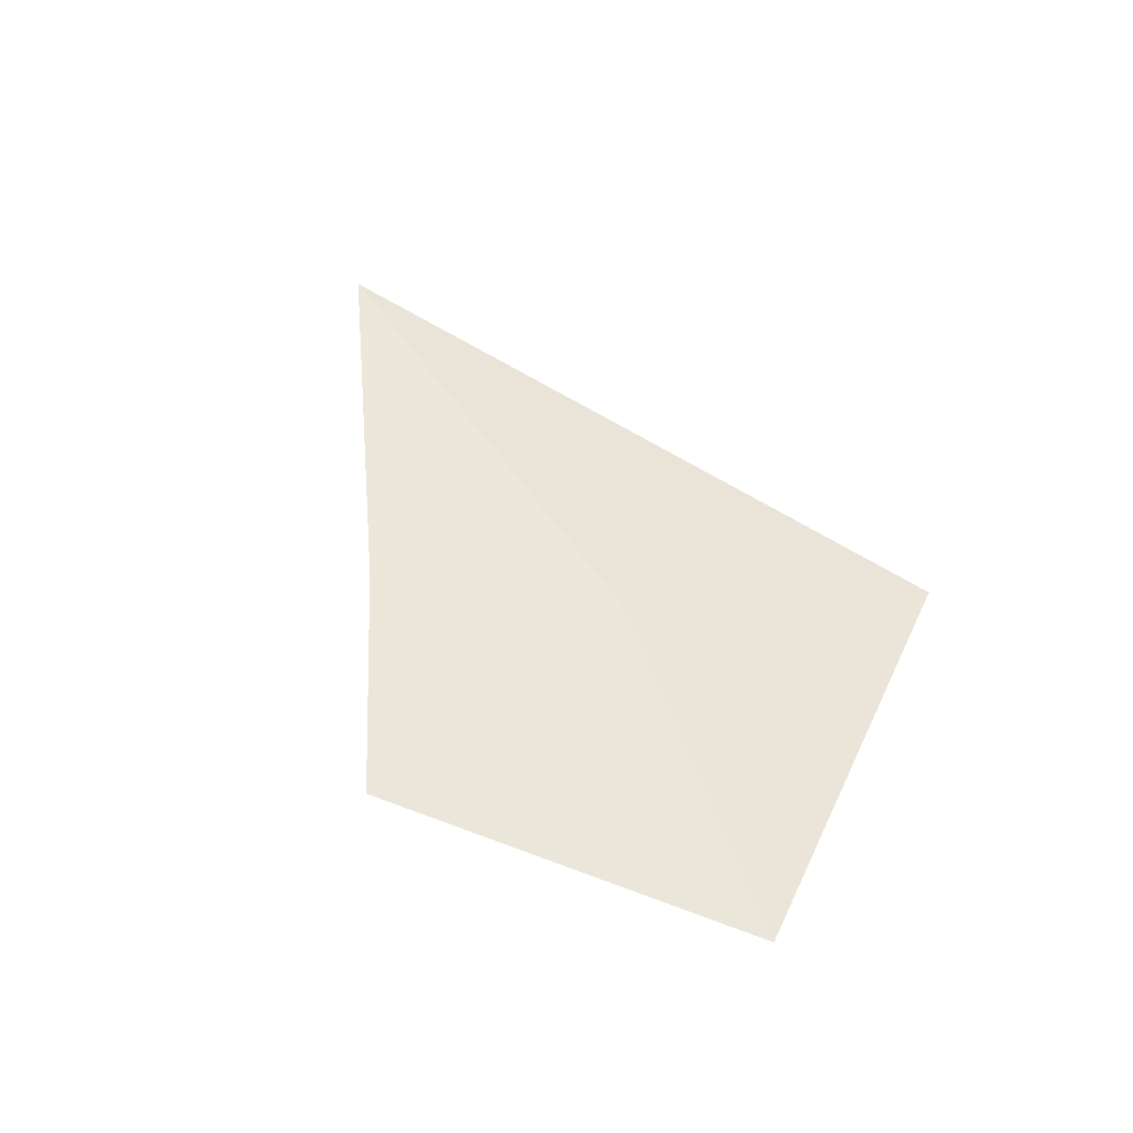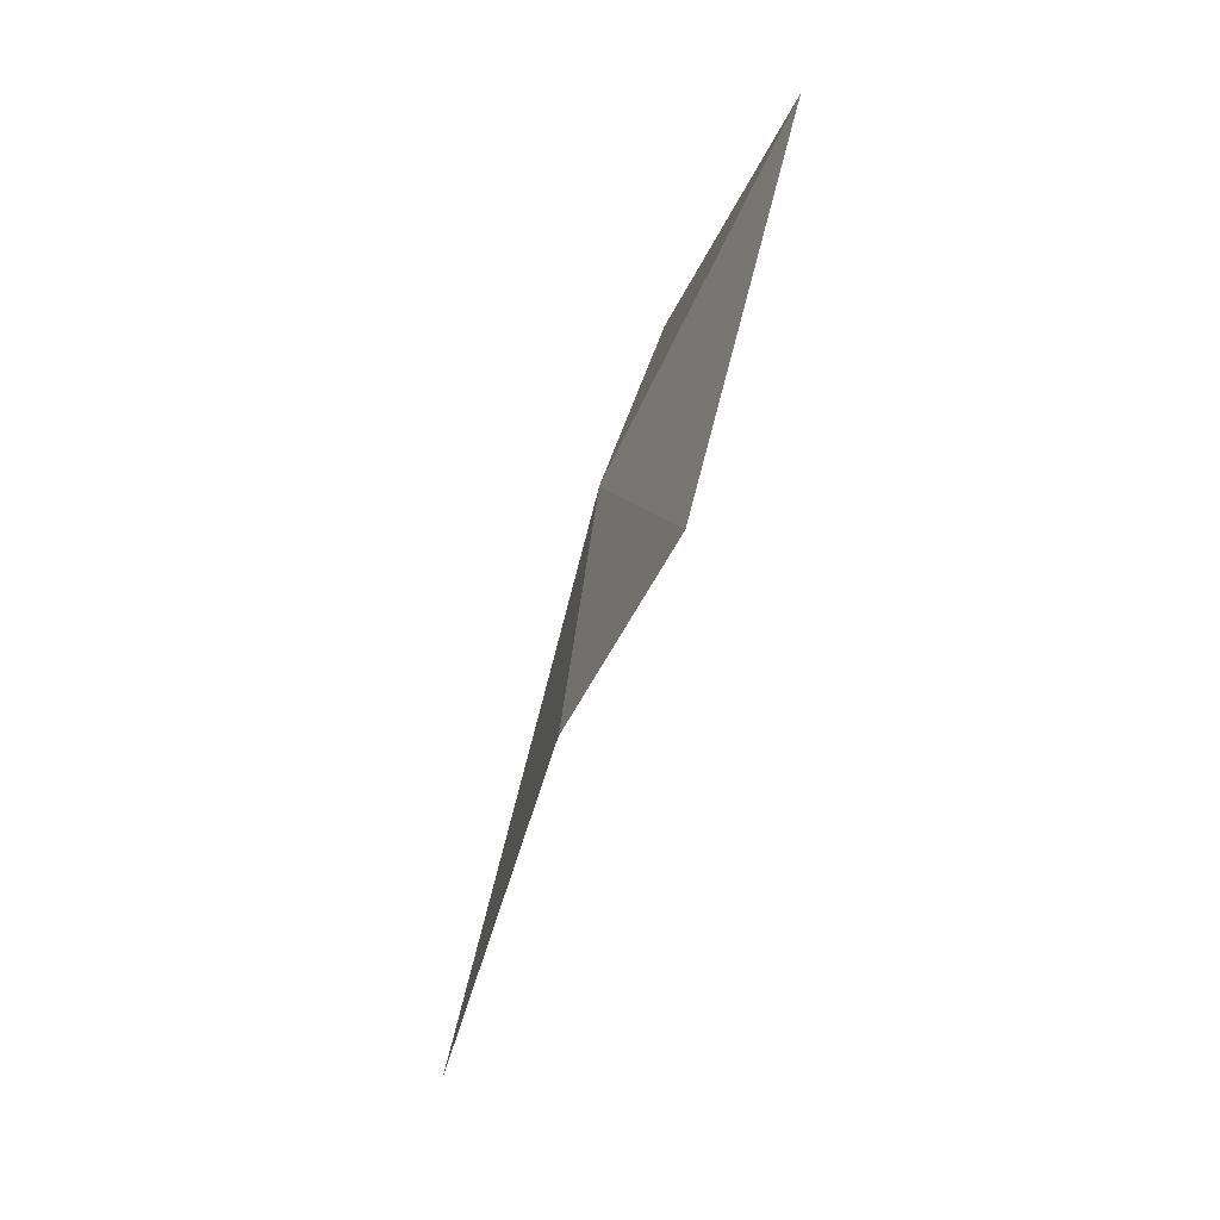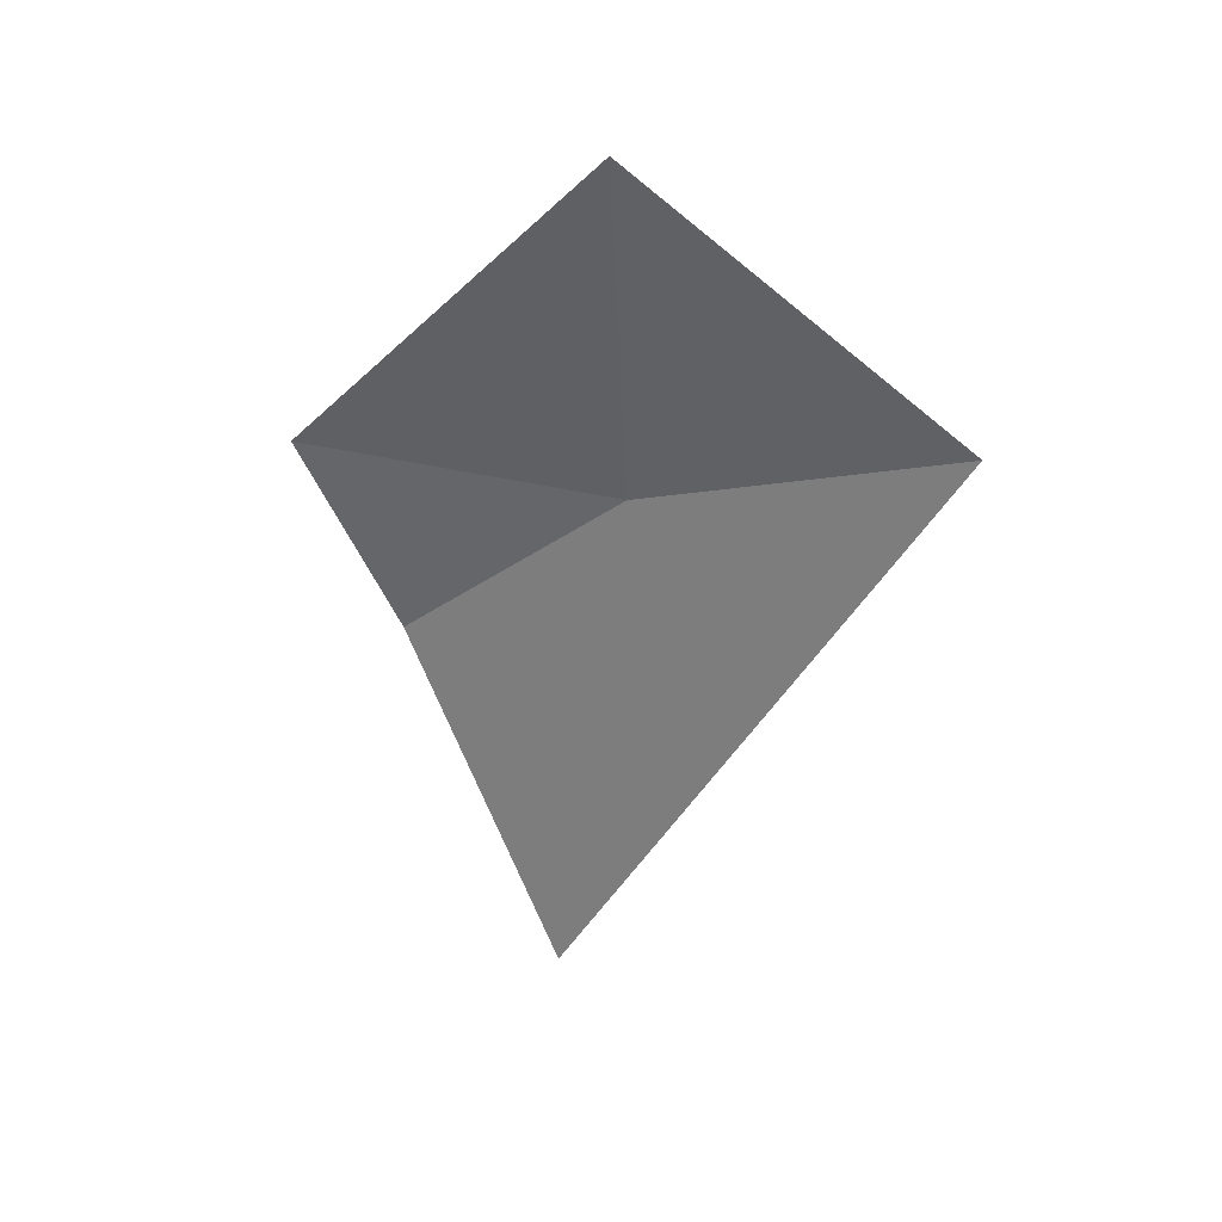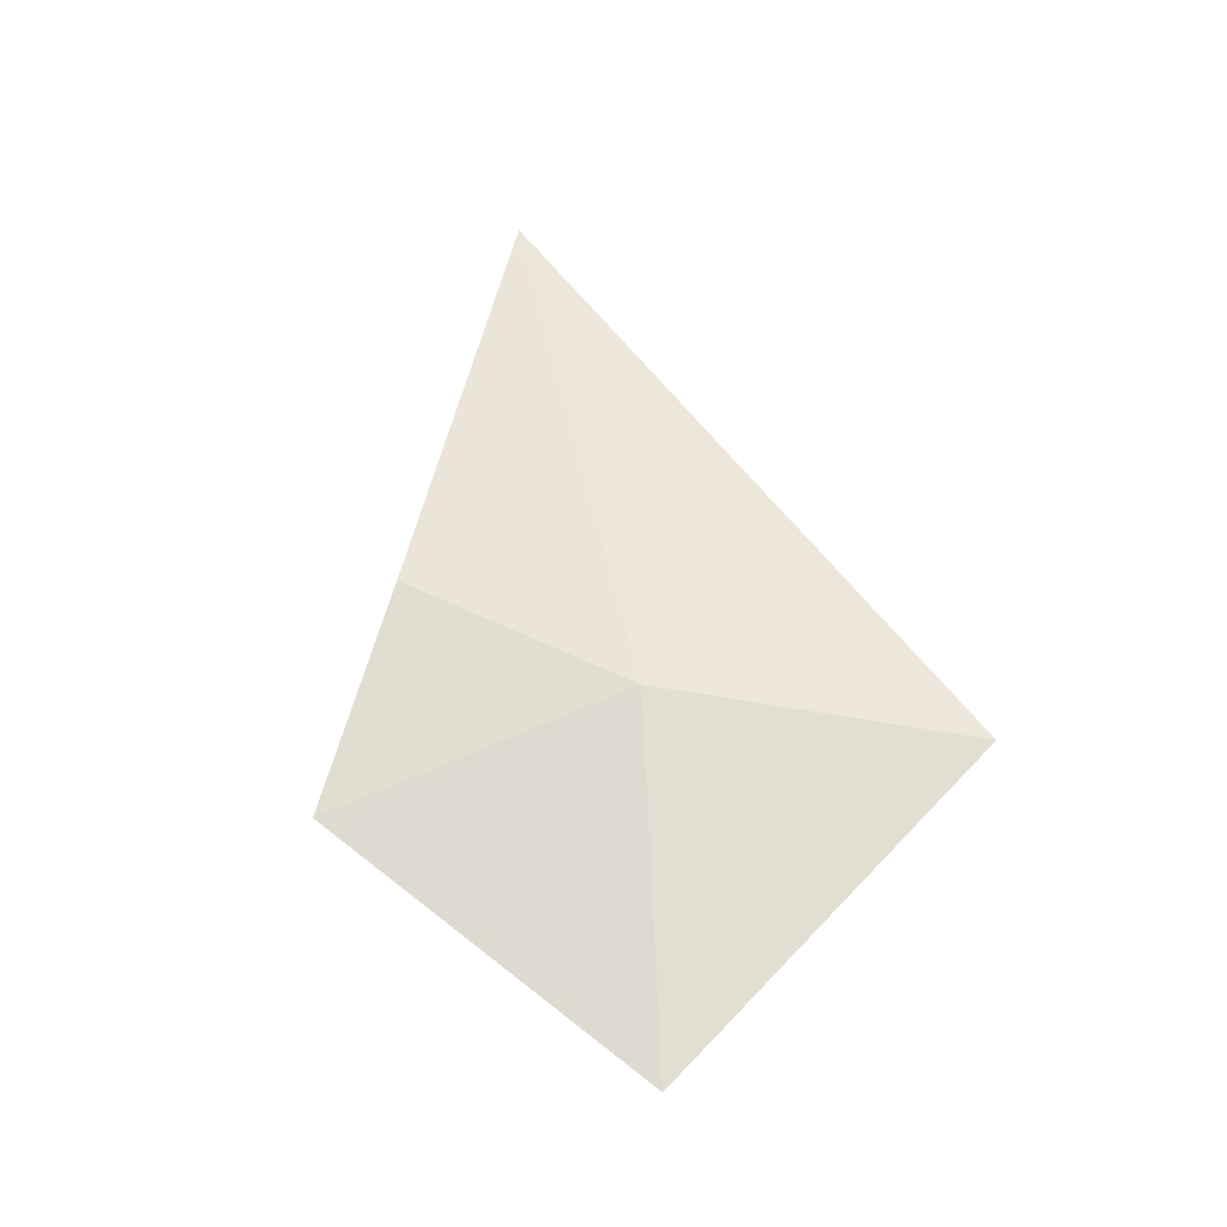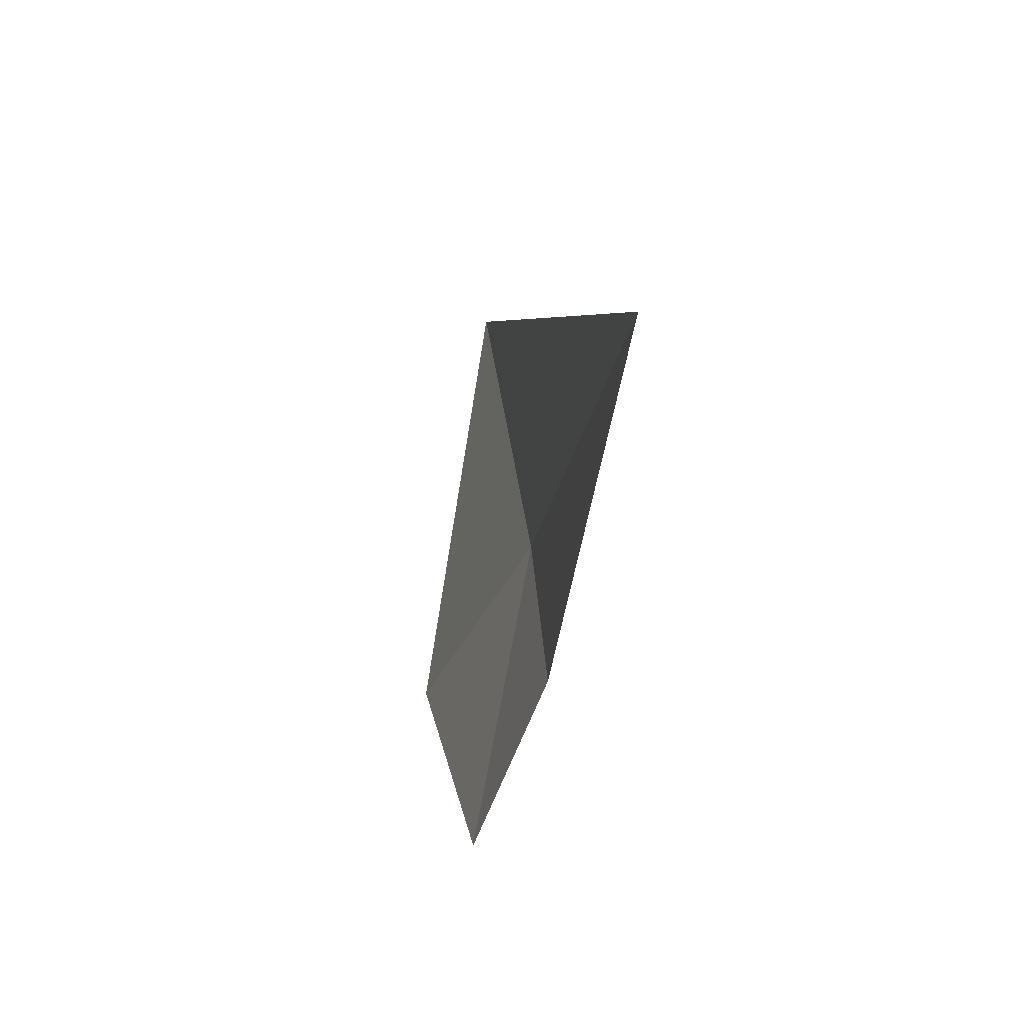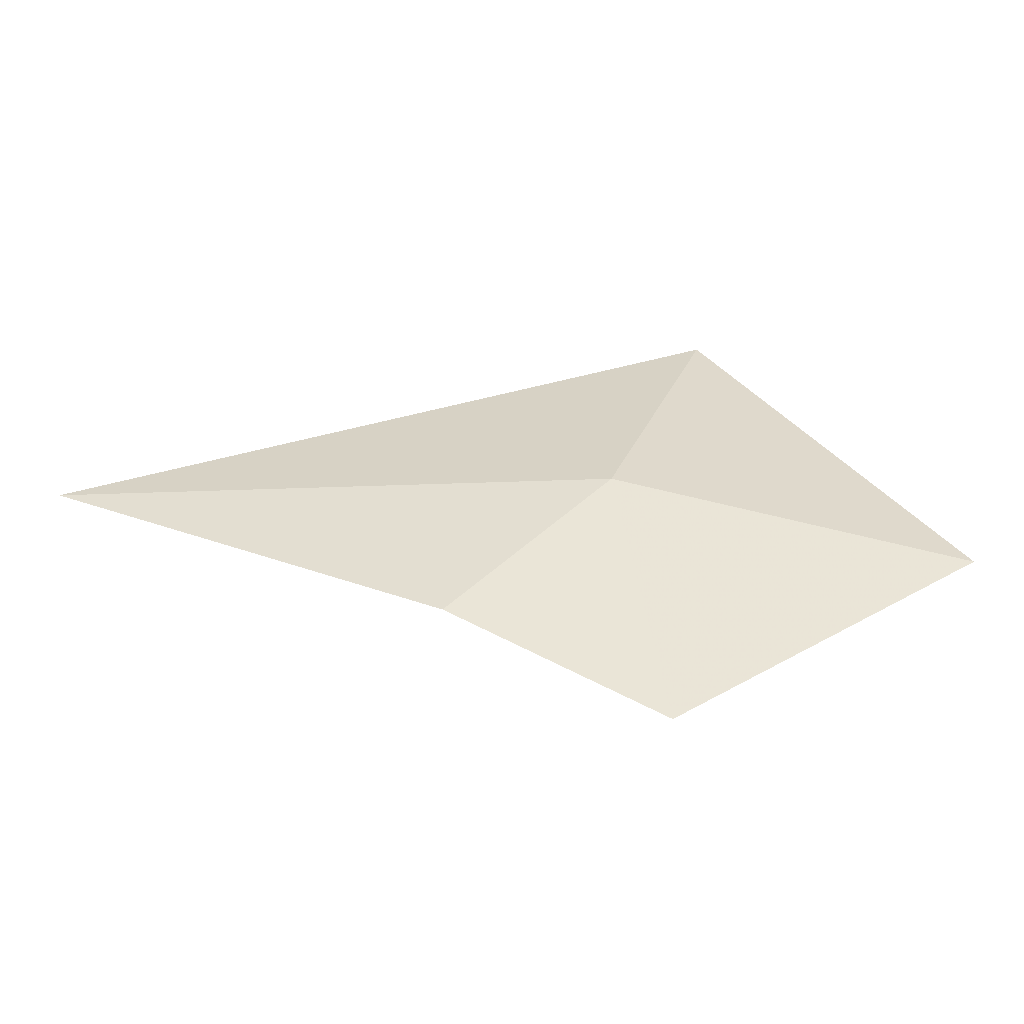
<metadata>
{"format":"obj","ext":"obj","renderer":"f3d","projection":"perspective","resolution":1024,"background":"white","views":[{"elev":38.9,"azim":-123.0,"up":"+Y"},{"elev":-76.6,"azim":-95.6,"up":"+Z"},{"elev":-68.3,"azim":-98.2,"up":"+Y"},{"elev":48.9,"azim":-103.7,"up":"+Y"},{"elev":-20.5,"azim":90.5,"up":"+Z"},{"elev":-55.9,"azim":-168.4,"up":"+Z"}]}
</metadata>
<code>
v -3.996 -13.77 14.3
v -3.454 -13.72 13.66
v -2.18 -13.49 14.32
v -4.104 -13.97 13.27
v -5.116 -14.19 14.08
v -4.33 -13.94 15.33
f 1 2 3
f 1 4 2
f 1 5 4
f 1 6 5
f 1 3 6

</code>
